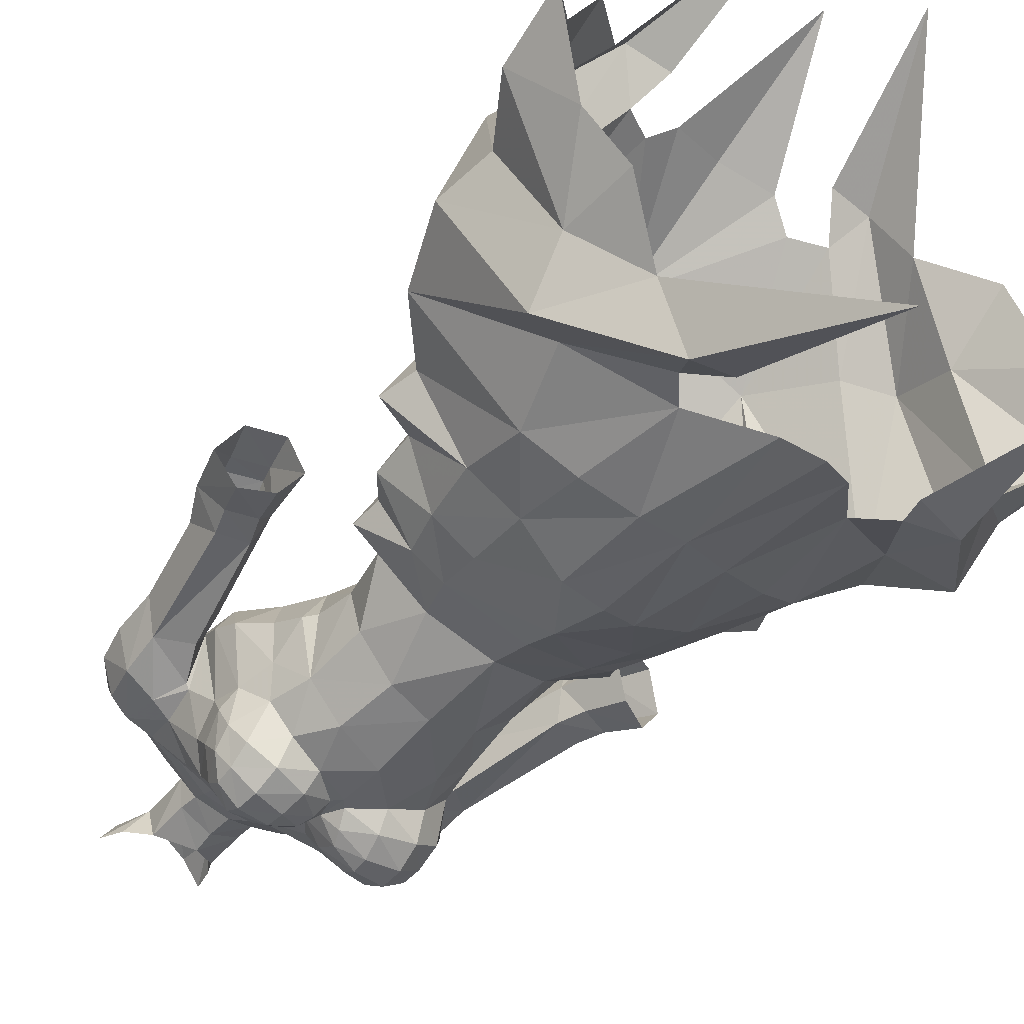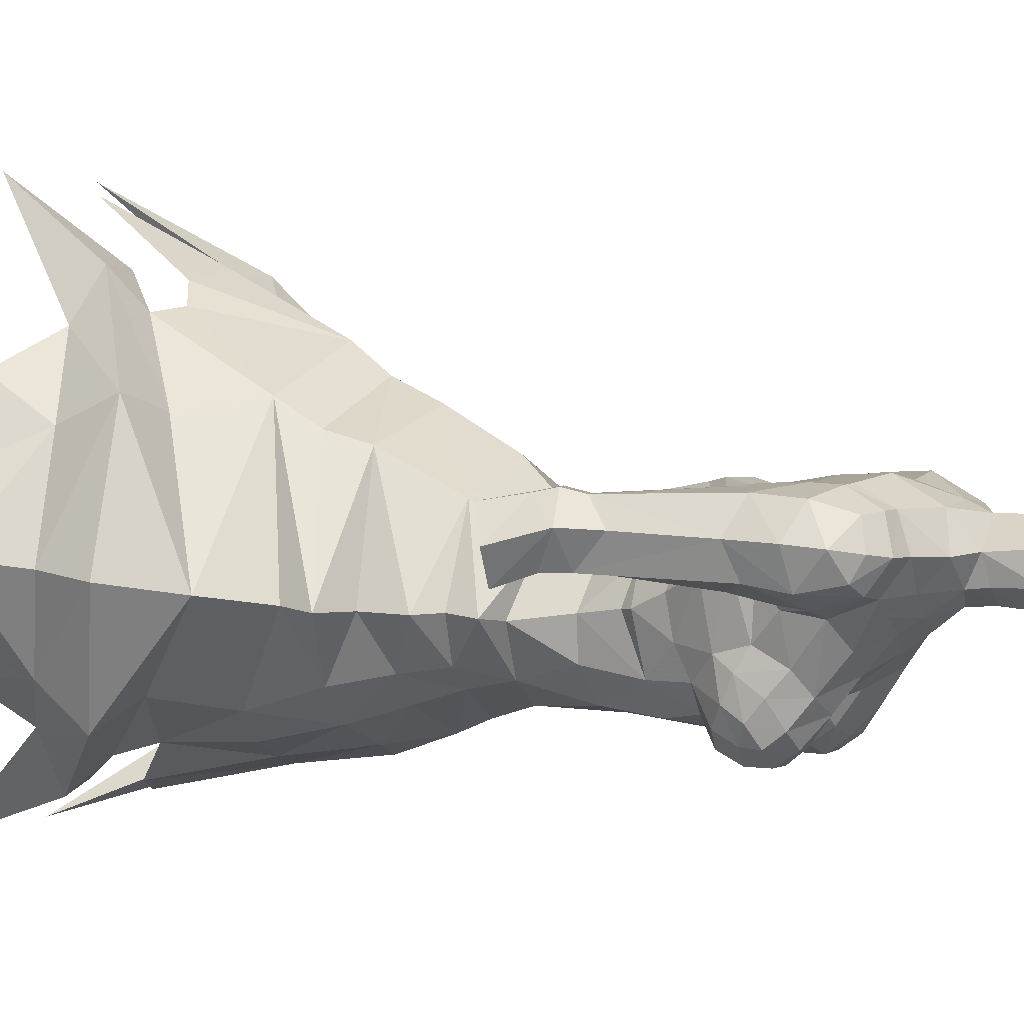
<metadata>
{"format":"obj","ext":"obj","renderer":"f3d","projection":"perspective","resolution":1024,"background":"white","views":[{"elev":-48.2,"azim":140.4,"up":"+Y"},{"elev":1.9,"azim":-64.1,"up":"+Y"}]}
</metadata>
<code>
g warrior_armour_female_30760
v 13.17 -0.7603 41.7
v 10.43 -7 39.78
v 10.77 -4.859 37.46
v 12.78 -0.3459 38.9
v 10.91 6.542 41.62
v 13.17 -0.7603 41.7
v 12.78 -0.3459 38.9
v 10.74 5.238 38.5
v 4.307 -6.639 47.6
v 6.485 -4.936 48.07
v 5.775 -4.497 51.05
v 3.931 -5.887 50.77
v 3.597 -5.201 53.02
v 5.1 -4.219 53.17
v -13.18 -0.7604 41.7
v -12.79 -0.3459 38.9
v -10.78 -4.859 37.46
v -10.44 -7 39.78
v -10.92 6.542 41.62
v -10.75 5.238 38.5
v -12.79 -0.3459 38.9
v -13.18 -0.7604 41.7
v -4.26 -6.775 47.89
v -3.941 -5.887 50.77
v -5.786 -4.497 51.05
v -6.445 -5.054 48.23
v -3.607 -5.201 53.02
v -5.11 -4.218 53.17
v 5.39 -5.179 64.53
v 4.501 -4.479 63
v 5.293 -3.29 64.19
v 4.811 -6.199 63.95
v 3.353 -5.795 62.9
v 3.528 -7.089 63.6
v 1.717 -6.474 63.22
v 1.871 -7.268 63.98
v 3.466 -0.9624 71.59
v 5.19 -1.086 70.73
v 5.055 0.4923 71.88
v 3.851 -1.783 70.55
v 2.434 -6.104 60.98
v 6.08 0.3487 65.11
v 5.929 -0.2081 63.88
v 4.996 2.397 65.5
v 4.971 2.238 71.31
v 2.398 3.501 70.21
v 2.43 2.246 72.36
v 4.952 3.174 69.66
v 2.608 3.416 68.14
v 4.788 3.232 68.22
v 5.364 -2.892 65.77
v 1.497 -0.7562 73.78
v -0.1028 -1.641 74.77
v -0.005122 -1.537 73.65
v 1.517 -0.9196 75.85
v 1.613 0.6805 76.22
v 1.809 0.5755 73.52
v 4.877 -2.95 62.43
v -0.005127 1.849 63.12
v 2.826 3.02 65.74
v 2.401 2.063 63.15
v -0.005129 2.852 65.71
v 5.095 -3.783 67.23
v 5.839 -1.535 67.07
v -0.005127 -6.51 63.87
v 0.3464 -6.466 64.32
v -0.005126 -6.208 65.48
v -0.005125 -6.2 58.42
v 2.093 -5.762 58.14
v -0.005124 -6.6 61.59
v 3.504 -6.956 67.02
v 4.71 -6.89 65.96
v 4.567 -6.169 66.88
v 3.654 -7.676 65.97
v 4.29 -1.997 58.13
v 4.998 -2.337 55.44
v 2.739 0.395 58.5
v 5.19 -1.086 70.73
v 6.325 0.5113 71.64
v 5.055 0.4923 71.88
v 6.521 -0.9242 70.61
v 4.971 2.238 71.31
v 5.921 2.192 71.16
v 5.602 3.118 69.52
v 4.788 3.232 68.22
v 4.952 3.174 69.66
v 5.729 3.2 68.15
v 5.867 0.977 66.2
v 1.937 1.142 78.37
v 2.731 -0.07968 78.34
v 0.04818 1.959 76.36
v 0.1564 2.369 78.3
v 2.581 -4.15 69.14
v 4.333 -4.883 67.91
v 4.178 -3.114 69.35
v 2.933 -5.614 68.08
v 5.594 -1.847 68.82
v -0.005136 1.965 73.42
v 3.86 -4.024 58
v 4.053 -4.493 60.93
v 2.303 -0.3033 77.1
v 8.071 -0.8043 68.44
v 8.909 1.186 65.96
v 8.817 1.046 68.2
v 8.188 -0.4592 66.46
v 6.356 3.062 65.89
v 5.867 0.977 66.2
v 6.169 0.9712 64.86
v 7.529 -0.4348 70.38
v 7.419 0.6561 70.99
v 6.998 2.073 70.65
v 8.432 0.8629 69.87
v 6.602 -1.491 68.55
v -0.005131 3.197 70.34
v -0.00513 3.315 68
v -0.005129 1.56 56.21
v -0.005127 1.107 58.43
v 3.361 0.636 56.1
v 4.774 -6.786 65.02
v 3.626 -7.669 64.8
v 2.096 -7.69 65.11
v 0.6288 -7 65.01
v 0.9331 -7.219 65.71
v 7.8 2.759 60.38
v 7.646 1.154 59.24
v 9.373 2.764 60.94
v 7.879 2.852 66.66
v 9.819 1.454 61.85
v 9.461 -0.151 60.38
v 9.915 -0.1595 59.15
v 10.72 1.567 60.14
v 8.035 -0.14 59.99
v 8.523 -0.08763 58.72
v 8.111 3.037 59.34
v 9.686 3.021 59.92
v 8.165 0.7443 56.23
v 9.052 -0.6261 56.77
v 11.64 0.8609 57.62
v 9.991 2.825 58.97
v 10.69 2.495 57.01
v 10.54 -0.7693 57.45
v 8.421 2.834 58.41
v 9.006 2.489 56.41
v -0.005127 1.332 60.75
v 1.955 1.116 60.62
v 2.326 -6.941 66.95
v 0.9214 -6.472 66.81
v 2.173 -7.714 65.95
v -0.005127 -5.568 66.58
v 3.761 0.194 60.56
v 4.442 -1.761 60.07
v 4.834 -1.71 60.66
v 5.145 -1.016 62.2
v 5.532 -3.968 65.12
v 5.284 -4.892 66.29
v 3.26 0.4355 72.79
v 5.594 -1.847 68.82
v 6.8 -0.8656 65.33
v 7.726 2.649 68.89
v 1.809 0.5755 73.52
v -0.005136 1.965 73.42
v 4.331 1.057 62.89
v 6.03 -1.345 67
v 5.839 -1.535 67.07
v 5.303 -5.871 65.47
v -0.00513 -2.505 71.15
v 2.135 -2.551 70.4
v 1.924 -1.954 71.37
v -0.005129 -3.378 69.9
v 1.474 -0.8619 72.77
v 1.474 -0.8619 72.77
v 0.978 -4.998 67.87
v -0.005128 -6.094 54.33
v 2.964 -4.831 54.9
v -0.005132 2.482 72.34
v -0.005126 -1.601 72.31
v -0.005126 -1.601 72.31
v -0.005128 -4.825 67.85
v 9.635 -1.872 49.5
v 9.181 -1.58 47.8
v 6.576 -2.169 55.02
v 6.476 -1.987 53.56
v 4.539 2.415 53.59
v -0.005129 1.56 56.21
v 3.361 0.636 56.1
v 7.417 -1.983 52.47
v 9.635 -1.872 49.5
v 5.444 5.09 47.58
v 4.979 4.454 49.64
v 4.52 -7.605 44.04
v 6.731 -6.143 44.67
v 11.6 -1.253 45.28
v 9.181 -1.58 47.8
v 11.6 -1.253 45.28
v 5.852 6.406 45.58
v 8.058 -5.627 40.91
v 4.08 -7.909 39.09
v 5.415 -8.394 37.62
v 14.6 0.09119 36.16
v 10.69 -4.828 33.87
v 12.7 -2.71 34.18
v 10.64 7.397 35.11
v 8.027 9.249 37.34
v 12.68 3.408 34.79
v 15.16 0.6639 32.42
v 7.417 -1.983 52.47
v 7.581 -1.938 50.27
v 7.581 -1.938 50.27
v -0.005145 8.725 45.87
v 1.771 -7.794 48.23
v -0.005115 -10.45 36.12
v 1.638 -9.878 36.68
v 0.2975 -9.03 42.99
v 6.498 -10.05 36
v 3.631 -12.53 28.12
v 8.079 -7.063 35.68
v 8.029 5.798 42.07
v 5.358 9.823 39.47
v 6.65 11.74 38.21
v 4.39 11.61 38.03
v 3.572 15.96 31.03
v 4.998 -2.337 55.44
v 14.6 0.09119 36.16
v 4.403 -9.51 35.87
v 15.16 0.6639 32.42
v -0.005128 -7.39 50.75
v -0.005129 -6.705 52.37
v 6.576 -2.169 55.02
v 4.998 -2.337 55.44
v 2.964 -4.831 54.9
v -0.005151 11.76 40.12
v 2.621 11.23 39.63
v -0.005156 15.08 33.47
v 3.832 10.11 40.3
v -0.005132 7.246 47.77
v -0.005132 6.091 50.19
v -0.005131 4.04 53.75
v 2.094 -8.465 43.53
v -0.005128 -8.387 47.91
v 6.476 -1.987 53.56
v -0.005128 -6.094 54.33
v -5.4 -5.179 64.53
v -5.303 -3.29 64.19
v -4.511 -4.479 63
v -4.821 -6.199 63.95
v -3.363 -5.795 62.9
v -3.538 -7.089 63.6
v -1.727 -6.474 63.22
v -1.881 -7.268 63.98
v -3.477 -0.9624 71.59
v -5.066 0.4923 71.88
v -5.2 -1.086 70.73
v -3.861 -1.783 70.55
v -2.444 -6.104 60.98
v -6.09 0.3487 65.11
v -5.006 2.397 65.5
v -5.939 -0.2081 63.88
v -4.982 2.238 71.31
v -2.44 2.246 72.36
v -2.409 3.501 70.21
v -4.963 3.174 69.66
v -2.619 3.416 68.14
v -4.798 3.232 68.22
v -5.374 -2.892 65.77
v -1.508 -0.7562 73.78
v -1.606 -0.7632 75.9
v -1.582 0.7605 76.24
v -1.819 0.5755 73.52
v -4.887 -2.95 62.43
v -2.411 2.063 63.15
v -2.836 3.02 65.74
v -5.105 -3.783 67.23
v -5.849 -1.535 67.07
v -0.3566 -6.466 64.32
v -2.103 -5.762 58.14
v -3.514 -6.956 67.02
v -4.577 -6.169 66.88
v -4.72 -6.89 65.96
v -3.664 -7.676 65.97
v -4.3 -1.997 58.13
v -2.75 0.395 58.5
v -5.009 -2.337 55.44
v -5.2 -1.086 70.73
v -5.066 0.4923 71.88
v -6.335 0.5112 71.64
v -6.531 -0.9242 70.61
v -4.982 2.238 71.31
v -5.932 2.192 71.16
v -5.612 3.118 69.52
v -4.963 3.174 69.66
v -4.798 3.232 68.22
v -5.74 3.2 68.15
v -5.878 0.977 66.2
v -2.647 0.1898 78.42
v -1.734 1.326 78.43
v -2.591 -4.15 69.14
v -4.189 -3.114 69.35
v -4.343 -4.883 67.91
v -2.943 -5.614 68.08
v -5.604 -1.847 68.82
v -4.064 -4.493 60.93
v -3.87 -4.024 58
v -2.284 -0.07347 77.18
v -8.082 -0.8043 68.44
v -8.827 1.046 68.2
v -8.919 1.186 65.96
v -8.199 -0.4592 66.46
v -6.367 3.062 65.89
v -5.878 0.977 66.2
v -6.179 0.9712 64.86
v -7.429 0.6561 70.99
v -7.54 -0.4348 70.38
v -7.008 2.072 70.65
v -8.442 0.8629 69.87
v -6.612 -1.492 68.55
v -3.371 0.636 56.1
v -4.784 -6.786 65.02
v -3.636 -7.669 64.8
v -2.106 -7.69 65.11
v -0.6391 -7 65.01
v -0.9434 -7.219 65.71
v -7.811 2.759 60.38
v -7.656 1.154 59.24
v -9.384 2.764 60.94
v -7.889 2.852 66.66
v -9.829 1.454 61.85
v -9.471 -0.151 60.38
v -10.73 1.567 60.14
v -9.925 -0.1596 59.15
v -8.045 -0.14 59.99
v -8.533 -0.08765 58.72
v -8.121 3.037 59.34
v -9.696 3.021 59.92
v -9.062 -0.6262 56.77
v -8.176 0.7443 56.23
v -11.65 0.8609 57.62
v -10 2.825 58.97
v -10.7 2.495 57.01
v -10.55 -0.7693 57.45
v -8.431 2.834 58.41
v -9.016 2.489 56.41
v -1.965 1.116 60.62
v -2.336 -6.941 66.95
v -2.184 -7.714 65.95
v -0.9317 -6.472 66.81
v -3.771 0.194 60.56
v -4.452 -1.761 60.07
v -5.155 -1.016 62.2
v -4.845 -1.71 60.66
v -5.543 -3.968 65.12
v -5.294 -4.892 66.29
v -3.27 0.4355 72.79
v -5.604 -1.847 68.82
v -6.81 -0.8657 65.33
v -7.736 2.649 68.89
v -1.819 0.5755 73.52
v -4.341 1.057 62.89
v -6.04 -1.345 67
v -5.849 -1.535 67.07
v -5.313 -5.871 65.47
v -1.934 -1.954 71.37
v -2.146 -2.551 70.4
v -1.484 -0.8619 72.77
v -1.484 -0.8619 72.77
v -0.9883 -4.998 67.87
v -2.975 -4.831 54.9
v -9.621 -1.929 49.43
v -9.131 -1.724 47.73
v -6.586 -2.169 55.02
v -4.55 2.416 53.59
v -6.487 -1.985 53.56
v -3.371 0.636 56.1
v -7.399 -2.047 52.48
v -9.621 -1.929 49.43
v -4.99 4.453 49.64
v -5.454 5.089 47.57
v -6.741 -6.144 44.67
v -4.53 -7.605 44.04
v -11.61 -1.253 45.28
v -9.131 -1.724 47.73
v -5.862 6.406 45.58
v -11.61 -1.253 45.28
v -8.068 -5.627 40.91
v -5.426 -8.394 37.62
v -4.091 -7.909 39.09
v -14.61 0.09114 36.16
v -12.71 -2.71 34.18
v -10.7 -4.828 33.87
v -10.65 7.397 35.11
v -8.037 9.249 37.34
v -12.69 3.408 34.79
v -15.17 0.6639 32.42
v -7.399 -2.047 52.48
v -7.585 -1.954 50.25
v -7.585 -1.954 50.25
v -1.781 -7.794 48.23
v -1.649 -9.878 36.68
v -6.509 -10.05 36
v -8.089 -7.063 35.68
v -3.641 -12.53 28.12
v -8.039 5.798 42.07
v -5.368 9.822 39.47
v -6.66 11.74 38.21
v -4.4 11.61 38.03
v -3.583 15.96 31.03
v -5.009 -2.337 55.44
v -14.61 0.09114 36.16
v -4.413 -9.51 35.87
v -15.17 0.6639 32.42
v -6.586 -2.169 55.02
v -2.975 -4.831 54.9
v -5.009 -2.337 55.44
v -2.631 11.23 39.63
v -3.843 10.11 40.3
v -2.104 -8.465 43.53
v -6.487 -1.985 53.56
f 1 2 3
f 3 4 1
f 5 6 7
f 7 8 5
f 9 10 11
f 11 12 9
f 13 12 11
f 11 14 13
f 15 16 17
f 17 18 15
f 19 20 21
f 21 22 19
f 23 24 25
f 25 26 23
f 27 28 25
f 25 24 27
f 29 30 31
f 32 33 30
f 33 32 34
f 34 35 33
f 35 34 36
f 37 38 39
f 38 37 40
f 33 35 41
f 42 43 44
f 45 46 47
f 46 45 48
f 49 48 50
f 48 49 46
f 31 42 51
f 42 31 43
f 52 53 54
f 53 52 55
f 56 55 57
f 58 43 31
f 59 60 61
f 60 59 62
f 63 51 64
f 65 66 67
f 41 68 69
f 68 41 70
f 71 72 73
f 72 71 74
f 75 76 77
f 78 79 80
f 79 78 81
f 79 82 80
f 82 79 83
f 84 85 86
f 85 84 87
f 42 50 88
f 56 89 90
f 89 91 92
f 91 89 56
f 93 94 95
f 94 93 96
f 94 97 95
f 97 94 63
f 56 98 91
f 69 99 100
f 56 90 101
f 102 103 104
f 103 102 105
f 106 107 87
f 107 106 108
f 79 109 110
f 109 79 81
f 111 79 110
f 79 111 83
f 112 102 104
f 102 81 113
f 81 102 109
f 114 49 115
f 49 114 46
f 100 30 33
f 77 116 117
f 116 77 118
f 119 34 32
f 34 119 120
f 121 122 36
f 122 121 123
f 41 35 70
f 124 108 106
f 108 124 125
f 106 126 124
f 126 106 127
f 126 103 128
f 103 126 127
f 129 130 131
f 132 130 129
f 130 132 133
f 134 125 124
f 134 126 135
f 126 134 124
f 126 131 135
f 103 129 128
f 129 103 105
f 133 132 125
f 133 136 137
f 136 133 125
f 138 139 131
f 139 138 140
f 138 131 141
f 142 140 143
f 140 142 139
f 142 136 125
f 136 142 143
f 133 141 130
f 141 133 137
f 139 134 135
f 134 139 142
f 135 131 139
f 134 142 125
f 101 55 56
f 77 144 145
f 144 77 117
f 32 30 29
f 146 147 148
f 123 149 67
f 149 123 147
f 41 100 33
f 41 69 100
f 131 128 129
f 131 126 128
f 150 75 77
f 75 150 151
f 58 152 153
f 152 58 100
f 121 74 148
f 74 121 120
f 121 148 123
f 63 154 51
f 154 63 155
f 66 65 35
f 65 70 35
f 66 122 67
f 45 156 39
f 156 45 47
f 39 156 37
f 113 105 102
f 81 157 113
f 157 81 78
f 132 105 158
f 105 132 129
f 82 84 86
f 84 82 83
f 159 112 104
f 104 127 159
f 127 104 103
f 84 111 159
f 111 84 83
f 159 111 112
f 36 66 35
f 66 36 122
f 29 31 154
f 88 51 42
f 63 64 97
f 56 57 98
f 55 52 57
f 131 130 141
f 47 160 156
f 160 47 161
f 61 44 162
f 44 61 60
f 145 162 150
f 162 145 61
f 163 158 105
f 108 132 158
f 132 108 125
f 107 158 163
f 158 107 108
f 164 107 163
f 106 87 127
f 87 107 85
f 42 44 50
f 51 88 64
f 120 36 34
f 36 120 121
f 29 119 32
f 119 29 165
f 166 167 168
f 167 166 169
f 168 40 37
f 40 168 167
f 160 170 156
f 171 57 52
f 165 154 155
f 154 165 29
f 31 51 154
f 155 94 73
f 94 155 63
f 165 73 72
f 73 165 155
f 96 73 94
f 73 96 71
f 119 165 72
f 71 148 74
f 148 71 146
f 172 146 96
f 146 172 147
f 74 119 72
f 119 74 120
f 110 112 111
f 146 71 96
f 169 93 167
f 93 169 172
f 167 95 40
f 95 167 93
f 95 38 40
f 38 95 97
f 76 75 99
f 43 162 44
f 153 150 162
f 150 153 152
f 173 69 68
f 69 173 174
f 77 145 150
f 50 60 49
f 60 50 44
f 60 115 49
f 115 60 62
f 113 164 163
f 164 113 157
f 175 161 47
f 46 175 47
f 175 46 114
f 87 159 127
f 176 168 170
f 168 176 166
f 54 171 52
f 171 54 177
f 170 37 156
f 37 170 168
f 122 123 67
f 147 123 148
f 172 178 149
f 169 178 172
f 172 149 147
f 172 96 93
f 109 112 110
f 102 112 109
f 59 145 144
f 145 59 61
f 99 174 76
f 174 99 69
f 77 76 118
f 87 84 159
f 113 163 105
f 162 43 153
f 31 30 58
f 30 100 58
f 58 153 43
f 75 151 100
f 99 75 100
f 179 10 180
f 181 182 183
f 183 184 185
f 183 182 186
f 187 188 189
f 9 190 191
f 180 191 192
f 193 194 195
f 196 197 198
f 6 5 194
f 7 199 8
f 3 200 201
f 202 203 8
f 204 199 205
f 206 11 207
f 208 189 186
f 209 188 195
f 9 12 210
f 211 212 213
f 214 215 216
f 217 218 195
f 219 220 218
f 219 203 221
f 197 191 190
f 222 181 185
f 207 10 179
f 9 191 10
f 192 2 1
f 223 4 3
f 214 2 196
f 198 224 214
f 216 2 214
f 192 196 2
f 224 215 214
f 225 223 201
f 191 197 196
f 216 200 3
f 201 223 3
f 3 2 216
f 226 13 227
f 206 14 11
f 228 229 230
f 8 199 204
f 204 202 8
f 5 217 194
f 5 219 217
f 219 218 217
f 203 219 5
f 8 203 5
f 221 220 219
f 231 232 233
f 209 234 232
f 218 234 195
f 208 187 189
f 193 195 187
f 181 183 185
f 189 188 235
f 235 236 189
f 183 236 237
f 189 183 186
f 189 236 183
f 195 234 209
f 231 209 232
f 195 188 187
f 198 214 196
f 183 237 184
f 100 151 152
f 151 150 152
f 9 238 190
f 190 238 197
f 210 213 238
f 238 212 197
f 238 213 212
f 12 226 210
f 9 210 238
f 210 239 213
f 226 239 210
f 240 228 14
f 13 241 227
f 226 12 13
f 13 230 241
f 10 207 11
f 228 230 14
f 230 13 14
f 10 191 180
f 206 240 14
f 191 196 192
f 194 217 195
f 242 243 244
f 245 244 246
f 246 247 245
f 247 246 248
f 248 249 247
f 250 251 252
f 252 253 250
f 246 254 248
f 255 256 257
f 258 259 260
f 260 261 258
f 262 263 261
f 261 260 262
f 243 264 255
f 255 257 243
f 265 54 53
f 53 266 265
f 267 268 266
f 269 243 257
f 59 270 271
f 271 62 59
f 272 273 264
f 65 67 274
f 254 275 68
f 68 70 254
f 276 277 278
f 278 279 276
f 280 281 282
f 283 284 285
f 285 286 283
f 285 284 287
f 287 288 285
f 289 290 291
f 291 292 289
f 255 293 263
f 267 294 295
f 295 92 91
f 91 267 295
f 296 297 298
f 298 299 296
f 298 297 300
f 300 272 298
f 267 91 98
f 275 301 302
f 267 303 294
f 304 305 306
f 306 307 304
f 308 292 309
f 309 310 308
f 285 311 312
f 312 286 285
f 313 311 285
f 285 288 313
f 314 305 304
f 304 315 286
f 286 312 304
f 114 115 262
f 262 260 114
f 301 246 244
f 281 117 116
f 116 316 281
f 317 245 247
f 247 318 317
f 319 249 320
f 320 321 319
f 254 70 248
f 322 308 310
f 310 323 322
f 308 322 324
f 324 325 308
f 324 326 306
f 306 325 324
f 327 328 329
f 330 327 329
f 329 331 330
f 332 322 323
f 332 333 324
f 324 322 332
f 324 333 328
f 306 326 327
f 327 307 306
f 331 323 330
f 331 334 335
f 335 323 331
f 336 328 337
f 337 338 336
f 336 339 328
f 340 341 338
f 338 337 340
f 340 323 335
f 335 341 340
f 331 329 339
f 339 334 331
f 337 333 332
f 332 340 337
f 333 337 328
f 332 323 340
f 303 267 266
f 281 342 144
f 144 117 281
f 245 242 244
f 343 344 345
f 321 67 149
f 149 345 321
f 254 246 301
f 254 301 275
f 328 327 326
f 328 326 324
f 346 281 280
f 280 347 346
f 269 348 349
f 349 301 269
f 319 344 279
f 279 318 319
f 319 321 344
f 272 264 350
f 350 351 272
f 274 248 65
f 65 248 70
f 274 67 320
f 258 251 352
f 352 259 258
f 251 250 352
f 315 304 307
f 286 315 353
f 353 283 286
f 330 354 307
f 307 327 330
f 287 290 289
f 289 288 287
f 355 305 314
f 305 355 325
f 325 306 305
f 289 355 313
f 313 288 289
f 355 314 313
f 249 248 274
f 274 320 249
f 242 350 243
f 293 255 264
f 272 300 273
f 267 98 268
f 266 268 265
f 328 339 329
f 259 352 356
f 356 161 259
f 270 357 256
f 256 271 270
f 342 346 357
f 357 270 342
f 358 307 354
f 310 354 330
f 330 323 310
f 309 358 354
f 354 310 309
f 359 358 309
f 308 325 292
f 292 291 309
f 255 263 256
f 264 273 293
f 318 247 249
f 249 319 318
f 242 245 317
f 317 360 242
f 166 361 362
f 362 169 166
f 361 250 253
f 253 362 361
f 356 352 363
f 364 265 268
f 360 351 350
f 350 242 360
f 243 350 264
f 351 277 298
f 298 272 351
f 360 278 277
f 277 351 360
f 299 298 277
f 277 276 299
f 317 278 360
f 276 279 344
f 344 343 276
f 365 299 343
f 343 345 365
f 279 278 317
f 317 318 279
f 311 313 314
f 343 299 276
f 169 362 296
f 296 365 169
f 362 253 297
f 297 296 362
f 297 253 252
f 252 300 297
f 282 302 280
f 257 256 357
f 348 357 346
f 346 349 348
f 173 68 275
f 275 366 173
f 281 346 342
f 263 262 271
f 271 256 263
f 271 262 115
f 115 62 271
f 315 358 359
f 359 353 315
f 175 259 161
f 260 259 175
f 175 114 260
f 292 325 355
f 176 363 361
f 361 166 176
f 54 265 364
f 364 177 54
f 363 352 250
f 250 361 363
f 320 67 321
f 345 344 321
f 365 149 178
f 169 365 178
f 365 345 149
f 365 296 299
f 312 311 314
f 304 312 314
f 59 144 342
f 342 270 59
f 302 282 366
f 366 275 302
f 281 316 282
f 292 355 289
f 315 307 358
f 357 348 257
f 243 269 244
f 244 269 301
f 269 257 348
f 280 301 347
f 302 301 280
f 367 368 26
f 369 370 371
f 370 372 184
f 370 373 371
f 374 375 376
f 23 377 378
f 368 379 377
f 380 381 382
f 383 384 385
f 22 382 19
f 21 20 386
f 17 387 388
f 389 20 390
f 391 392 386
f 393 394 25
f 395 373 375
f 209 381 376
f 23 396 24
f 211 213 397
f 398 399 400
f 401 381 402
f 403 402 404
f 403 405 390
f 385 378 377
f 406 372 369
f 394 367 26
f 23 26 377
f 379 15 18
f 407 17 16
f 398 383 18
f 384 398 408
f 399 398 18
f 379 18 383
f 408 398 400
f 409 387 407
f 377 383 385
f 399 17 388
f 387 17 407
f 17 399 18
f 226 227 27
f 393 25 28
f 410 411 412
f 20 391 386
f 391 20 389
f 19 382 401
f 19 401 403
f 403 401 402
f 390 19 403
f 20 19 390
f 405 403 404
f 231 233 413
f 209 413 414
f 402 381 414
f 395 375 374
f 380 374 381
f 369 372 370
f 235 376 375
f 375 236 235
f 370 237 236
f 375 373 370
f 375 370 236
f 381 209 414
f 231 413 209
f 381 374 376
f 384 383 398
f 370 184 237
f 301 349 347
f 347 349 346
f 23 378 415
f 378 385 415
f 396 415 213
f 415 385 397
f 415 397 213
f 24 396 226
f 23 415 396
f 396 213 239
f 226 396 239
f 416 28 410
f 27 227 241
f 226 27 24
f 27 241 411
f 26 25 394
f 410 28 411
f 411 28 27
f 26 368 377
f 393 28 416
f 377 379 383
f 382 381 401
f 188 209 235
f 235 209 376

</code>
